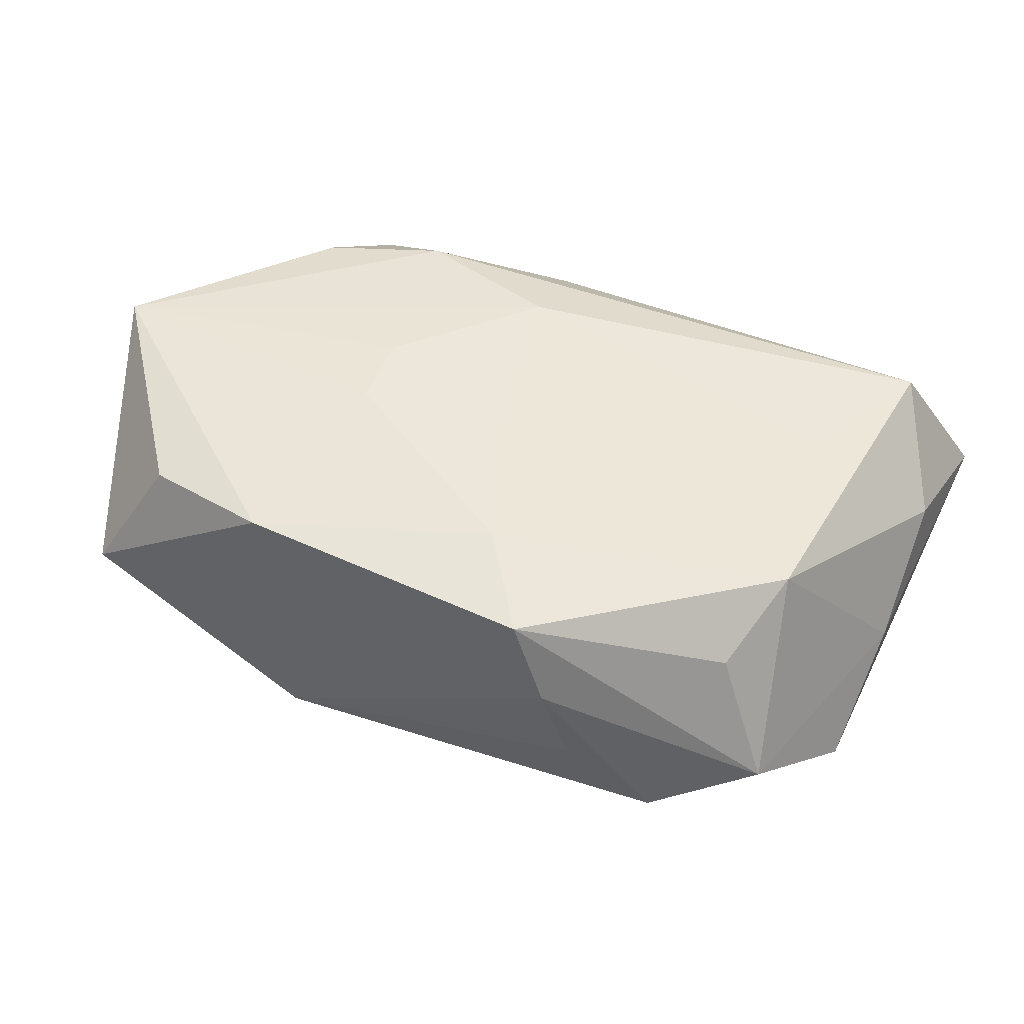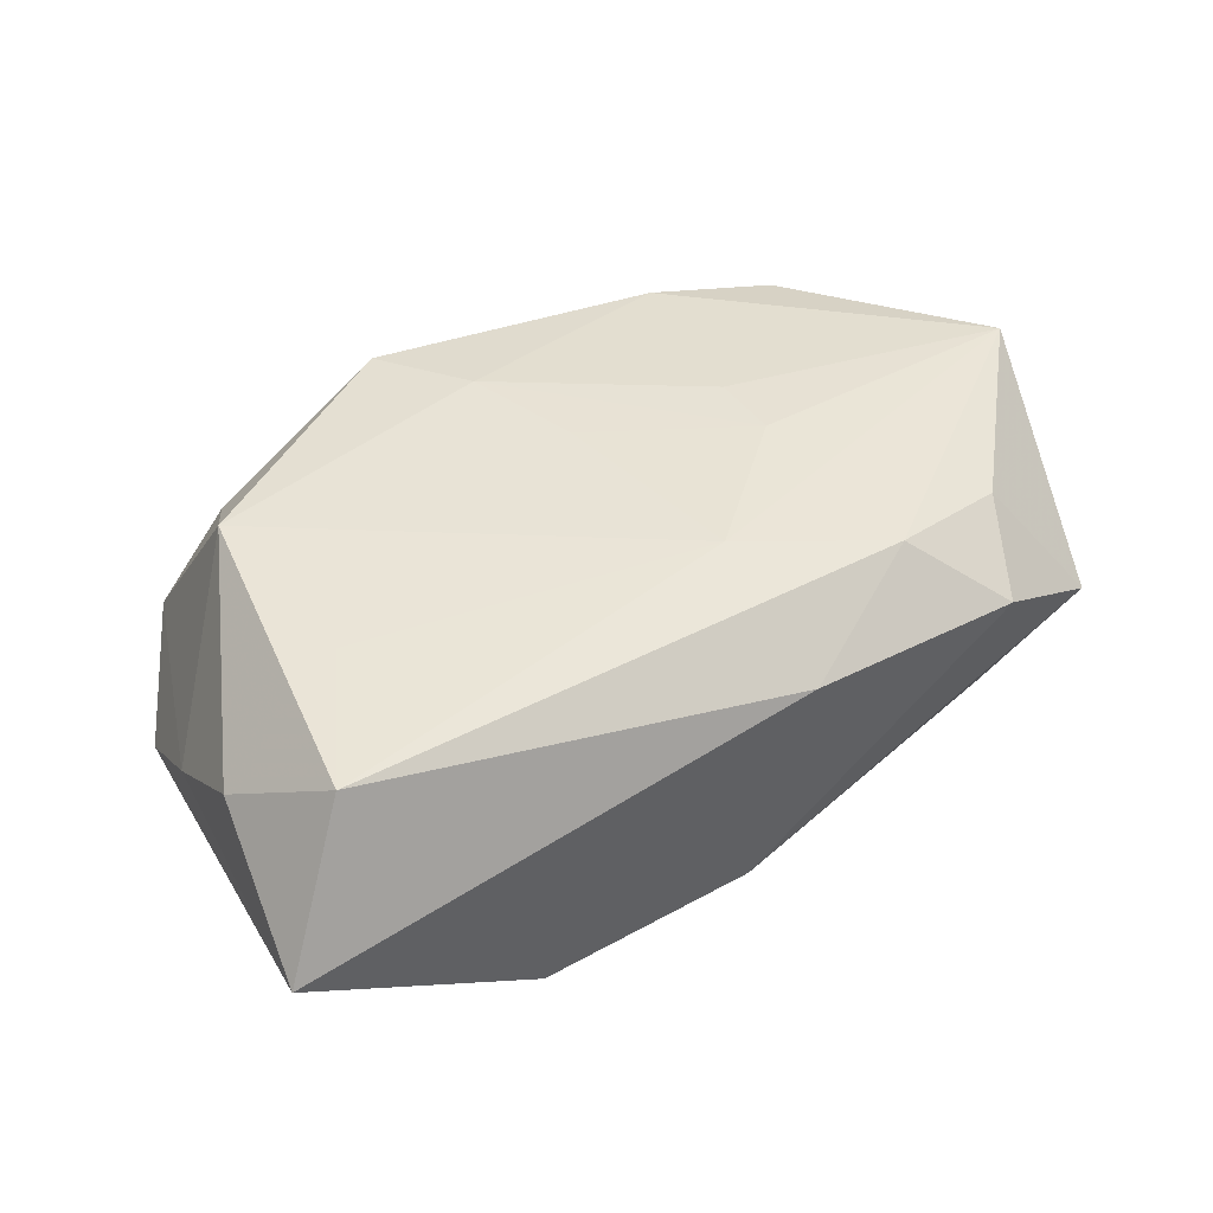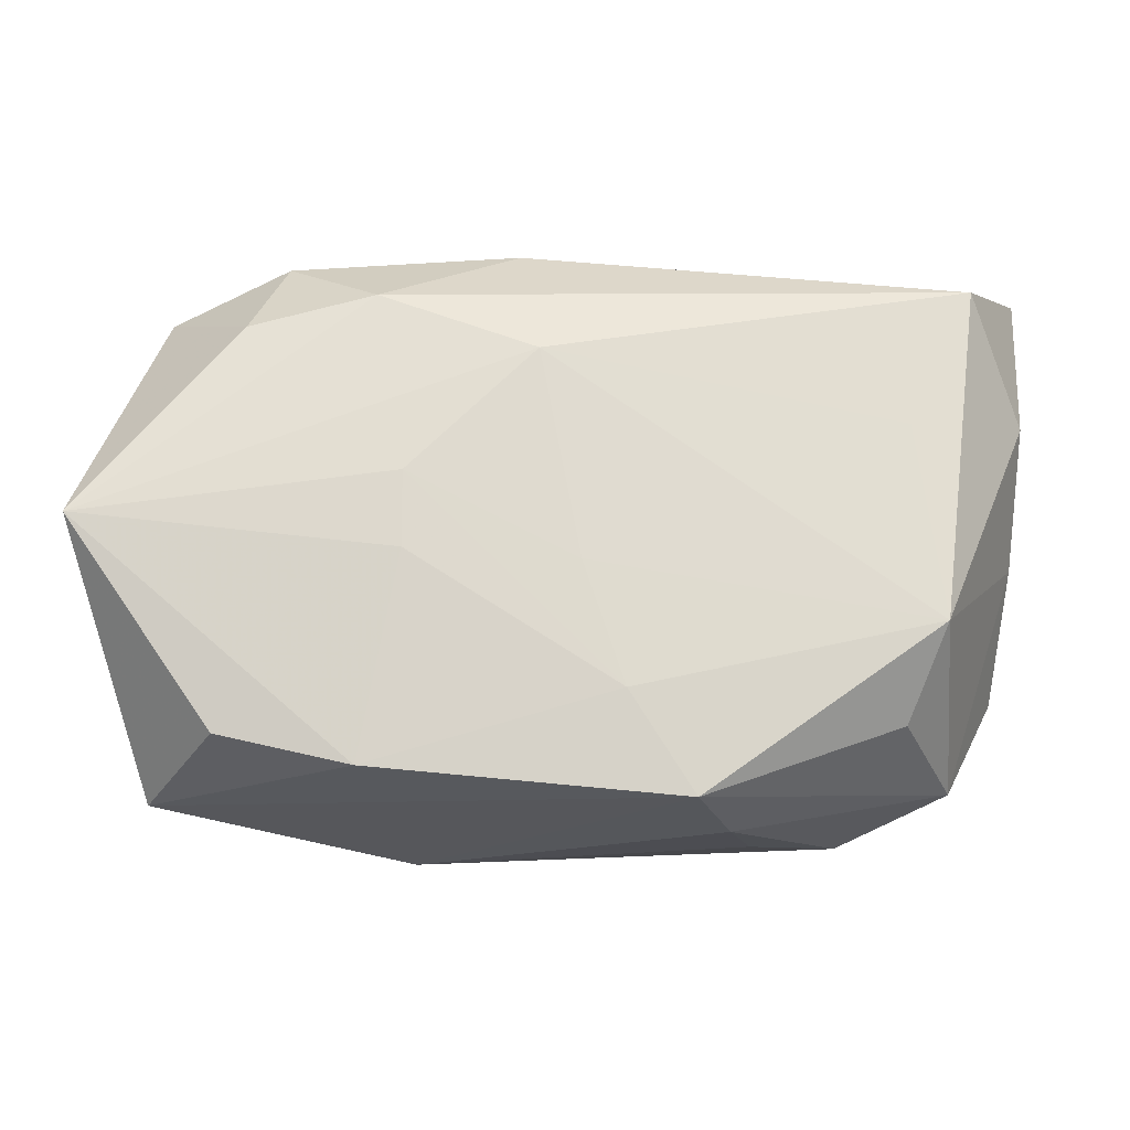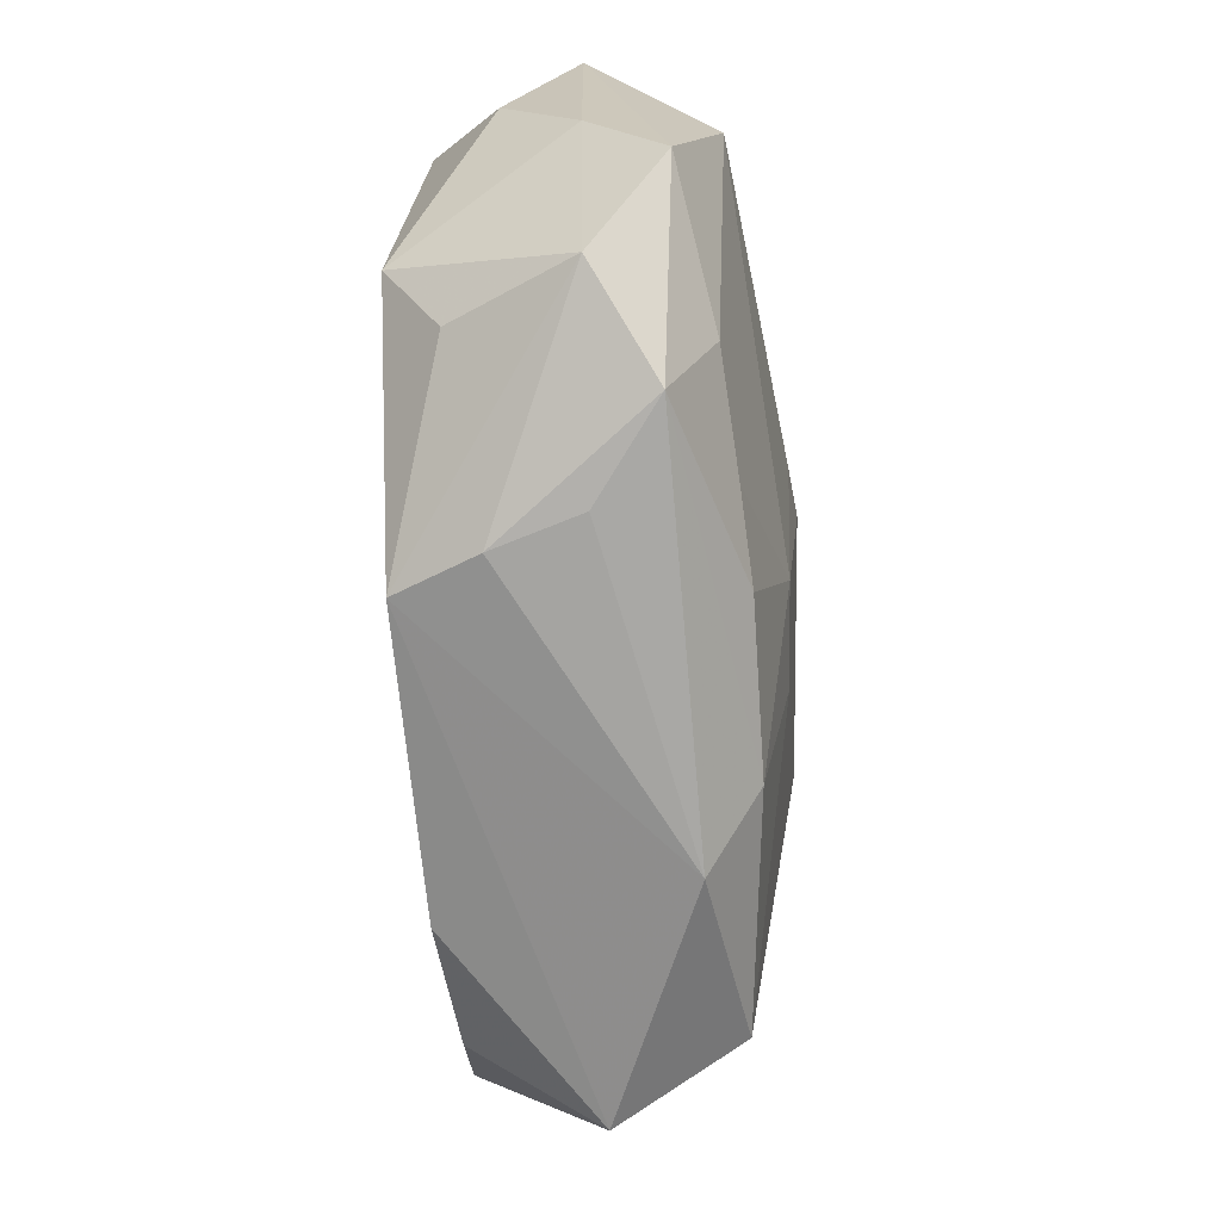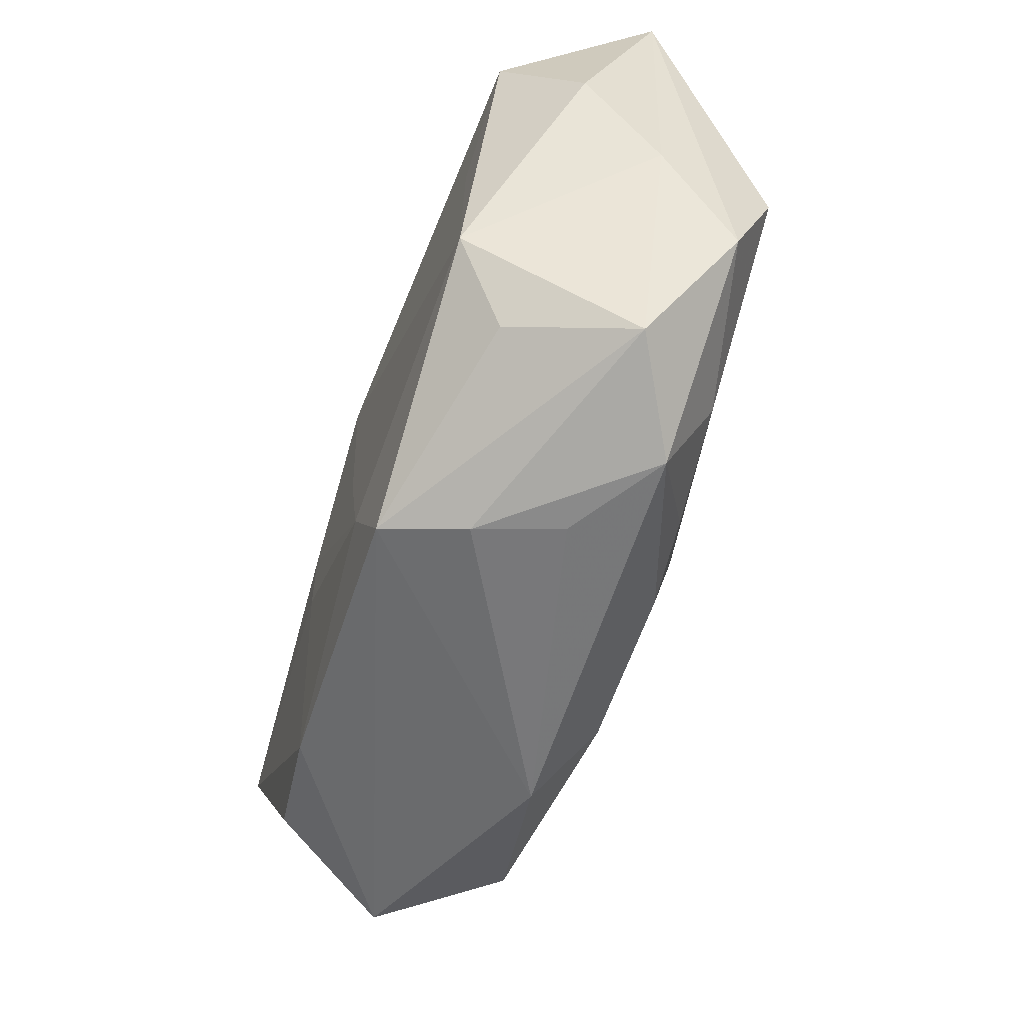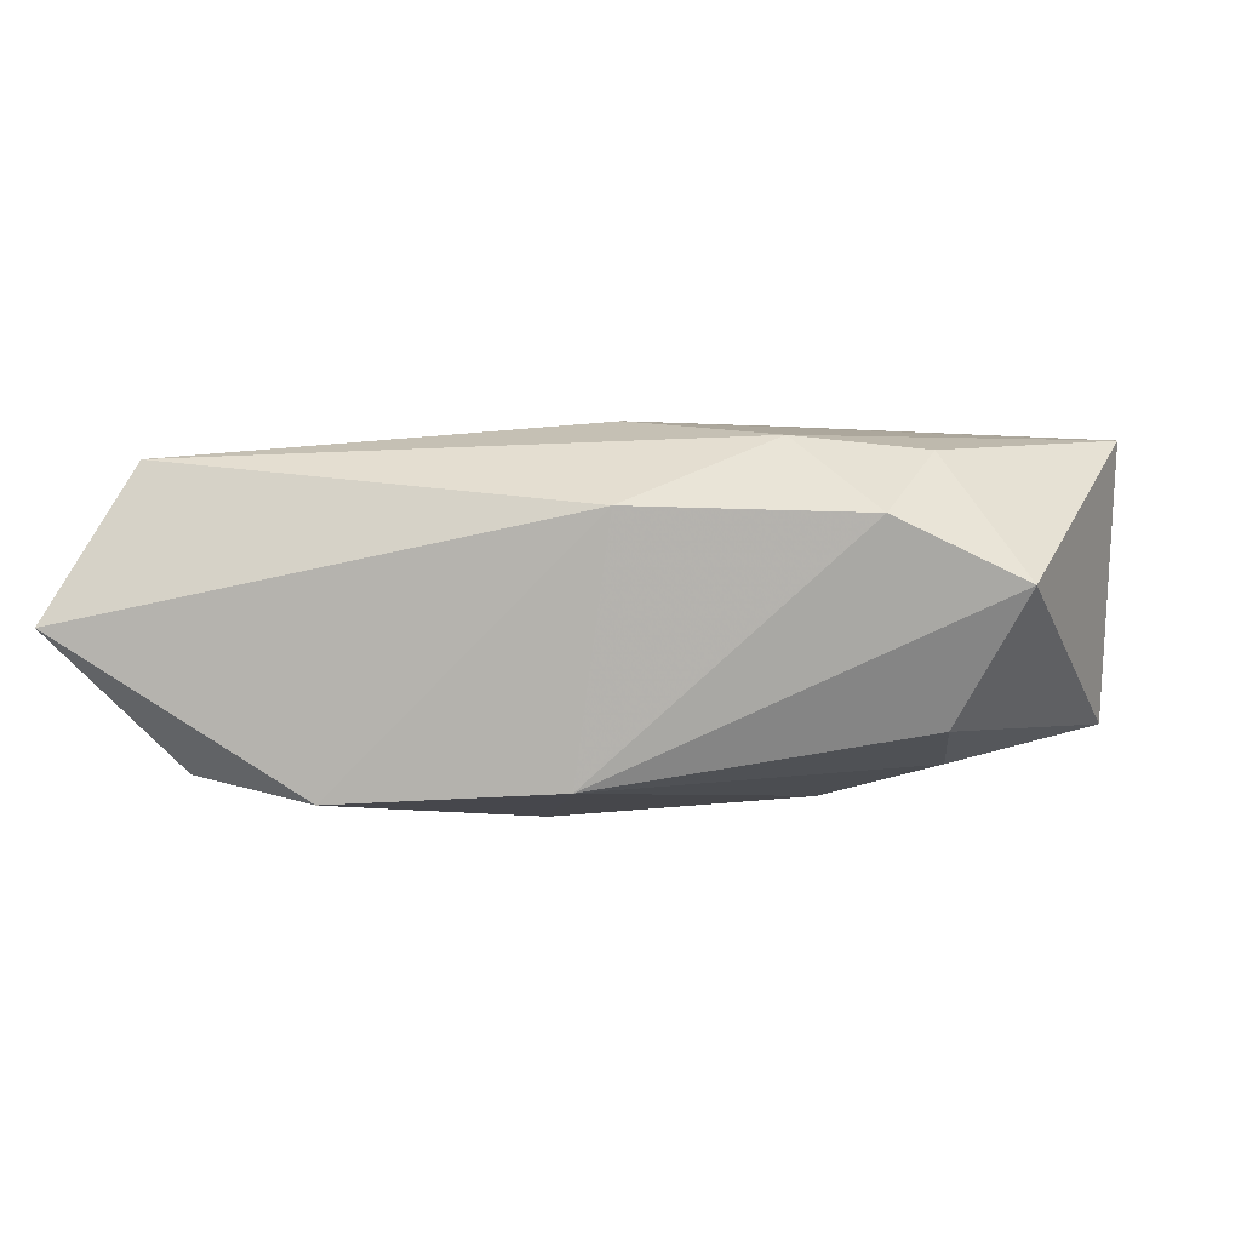
<metadata>
{"format":"obj","ext":"obj","renderer":"f3d","projection":"perspective","resolution":1024,"background":"white","views":[{"elev":50.6,"azim":22.2,"up":"+Z"},{"elev":40.1,"azim":149.8,"up":"+Z"},{"elev":-17.9,"azim":-2.1,"up":"+Y"},{"elev":-71.7,"azim":94.0,"up":"+Y"},{"elev":-56.4,"azim":71.6,"up":"+Y"},{"elev":0.0,"azim":-169.3,"up":"+Z"}]}
</metadata>
<code>
v 0.01107 -0.0189 -0.0005613
v 0.009285 -0.01909 0.005064
v -0.01302 -0.01631 0.01001
v -0.02149 -0.01427 0.009066
v -0.0183 0.01736 0.004907
v -0.009738 -0.01932 -0.005282
v 0.01381 0.01663 -0.01127
v 0.02862 -0.0005181 -0.001256
v -0.02219 -0.01424 -0.007436
v 0.002758 -0.01174 0.01095
v -0.02074 0.005151 -0.009239
v -0.01058 0.001611 0.01095
v -0.01056 -0.00328 0.01095
v -0.02617 0.01499 0.001055
v 0.004734 -0.01462 -0.008916
v -0.02607 -0.01692 0.0009884
v 0.01048 -0.01359 -0.008539
v 0.017 -0.01819 -0.004835
v 0.006437 0.003855 -0.01215
v 0.0001469 -0.003872 0.01091
v -0.003509 0.01831 0.005395
v 0.006887 -0.01812 0.01038
v -0.006171 -0.01535 -0.008866
v -0.0008899 0.01616 -0.01043
v 0.02051 0.005568 0.009403
v -0.004087 -0.006309 -0.01099
v 0.02786 -0.008352 -0.006089
v 0.02233 0.01377 -0.009818
v 0.02214 -0.007213 0.01007
v 0.002602 -0.006297 -0.01135
v 0.02995 0.01831 -0.001274
v 0.01993 -0.01289 0.006681
v 0.002854 0.005585 -0.01264
v 0.0238 -0.01542 -0.001084
v -0.03078 -0.0009798 0.009986
v 0.018 -0.01205 -0.007931
v 0.02737 -0.0005094 -0.009183
v -0.02055 0.01175 0.008639
v -0.0129 0.001959 -0.01145
v -0.02969 -0.0009331 -0.007087
v 0.02495 0.0149 0.008492
v 0.02874 0.007473 0.003705
v -0.02134 0.01186 -0.007029
v -0.002401 0.009753 0.01072
v -0.01245 0.01367 0.009462
f 31 37 28
f 35 14 40
f 21 41 31
f 35 4 3
f 16 4 35
f 35 40 16
f 16 40 9
f 16 3 4
f 31 28 7
f 7 21 31
f 7 28 37
f 19 30 33
f 37 30 19
f 33 7 19
f 19 7 37
f 9 26 23
f 23 26 30
f 36 30 37
f 12 44 35
f 27 37 31
f 27 36 37
f 18 36 27
f 31 41 42
f 41 29 42
f 18 27 34
f 41 44 25
f 25 29 41
f 44 29 25
f 45 44 41
f 41 21 45
f 35 44 45
f 18 34 2
f 43 40 14
f 11 40 43
f 24 7 33
f 11 43 24
f 24 43 14
f 21 7 24
f 39 26 9
f 9 40 39
f 39 40 11
f 39 24 33
f 11 24 39
f 33 30 39
f 30 26 39
f 18 23 15
f 15 23 30
f 10 12 13
f 13 12 35
f 13 3 10
f 35 3 13
f 20 12 10
f 44 12 20
f 10 29 20
f 20 29 44
f 8 42 29
f 29 34 8
f 8 34 27
f 8 27 31
f 31 42 8
f 38 14 35
f 35 45 38
f 5 45 21
f 14 38 5
f 5 38 45
f 5 24 14
f 21 24 5
f 6 23 18
f 6 16 9
f 9 23 6
f 10 3 22
f 22 29 10
f 3 16 22
f 22 2 34
f 16 6 22
f 22 6 2
f 17 36 18
f 18 15 17
f 30 36 17
f 17 15 30
f 18 2 1
f 1 6 18
f 2 6 1
f 32 34 29
f 29 22 32
f 32 22 34

</code>
